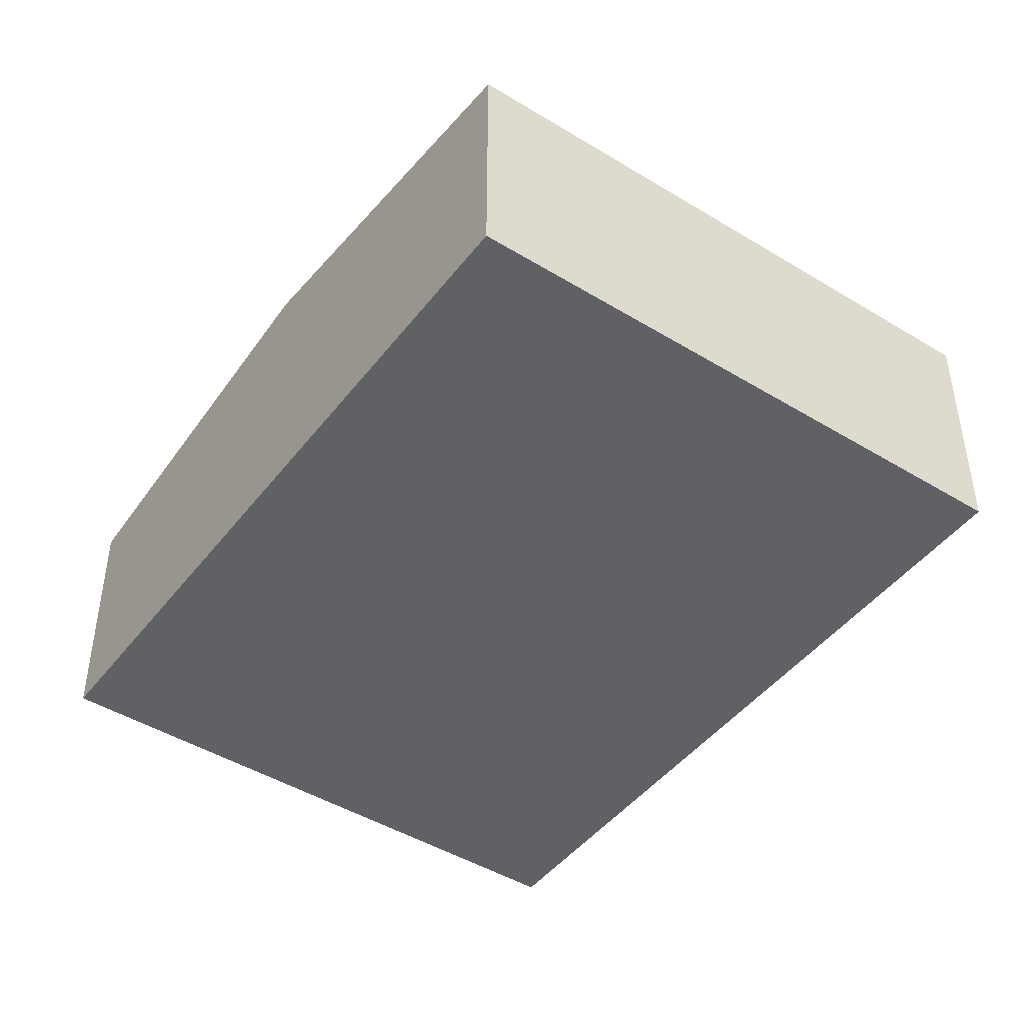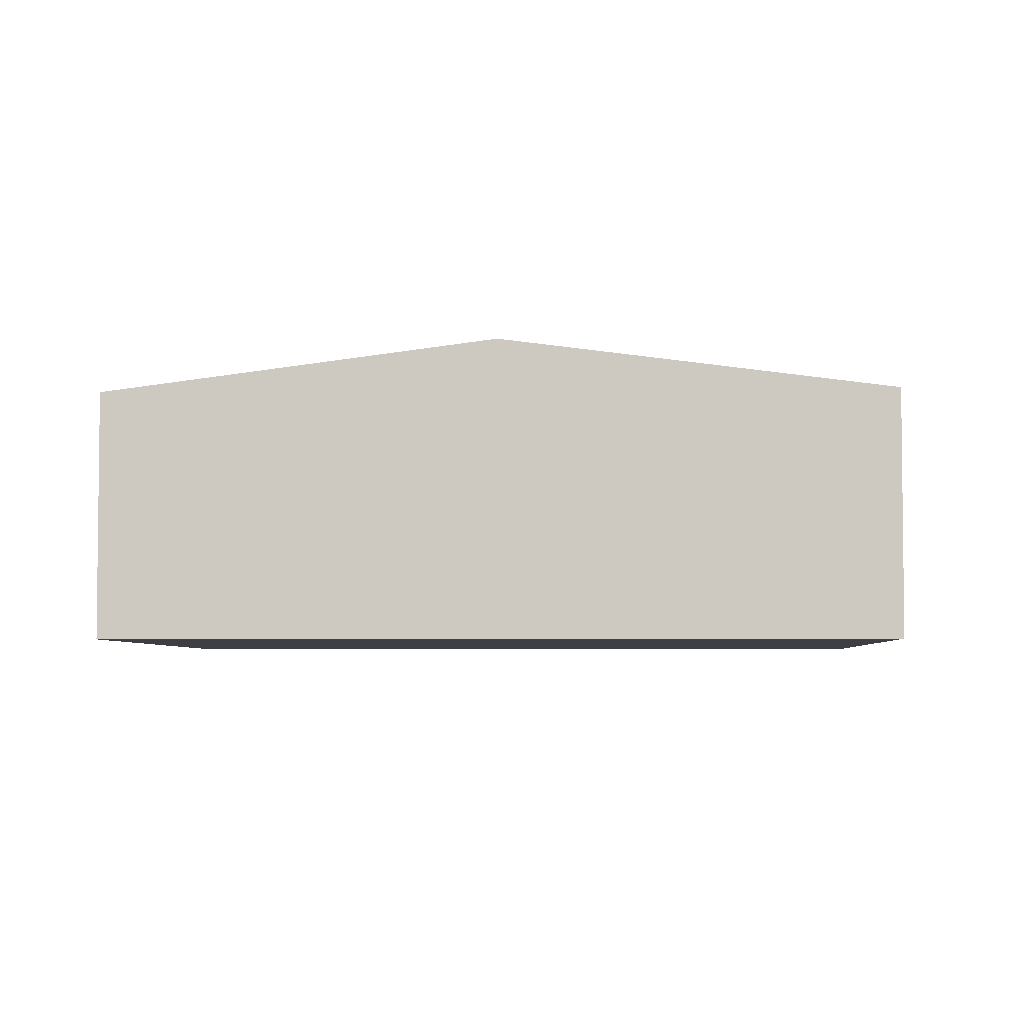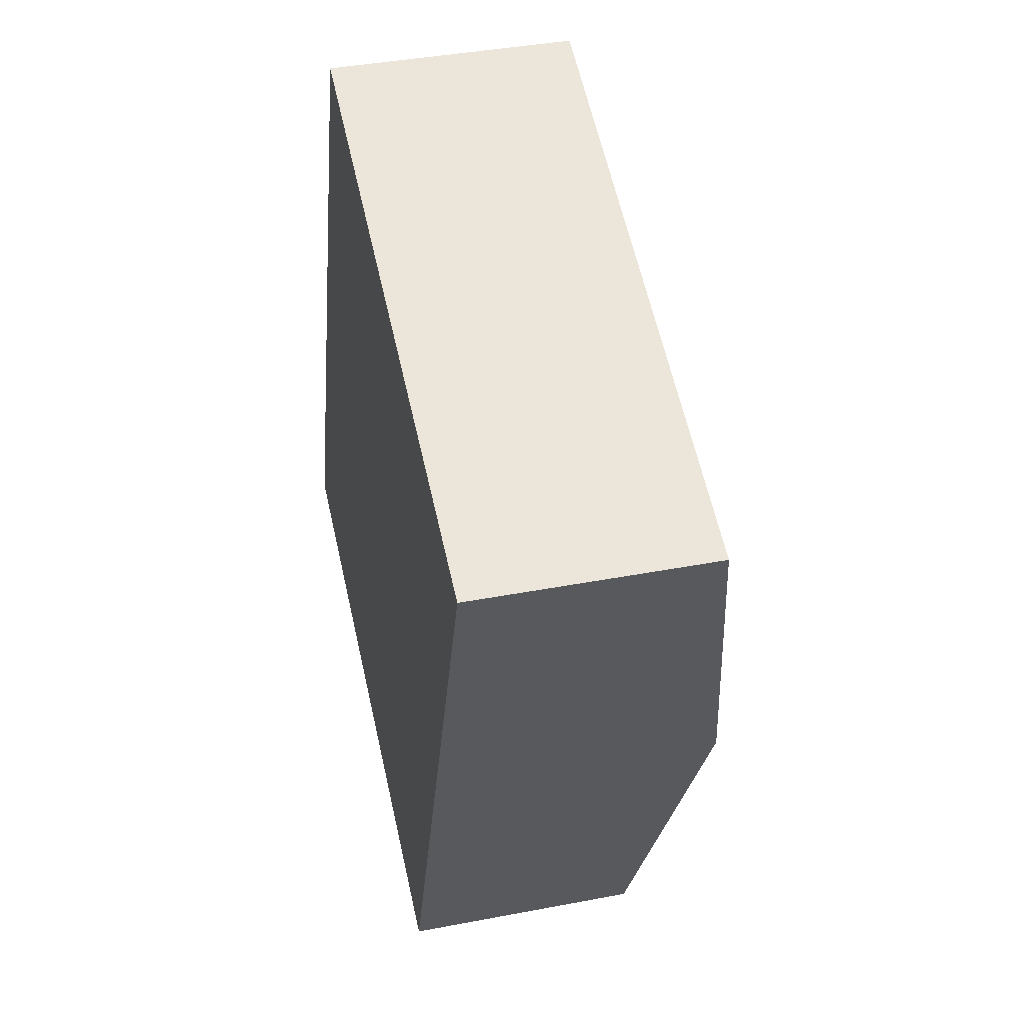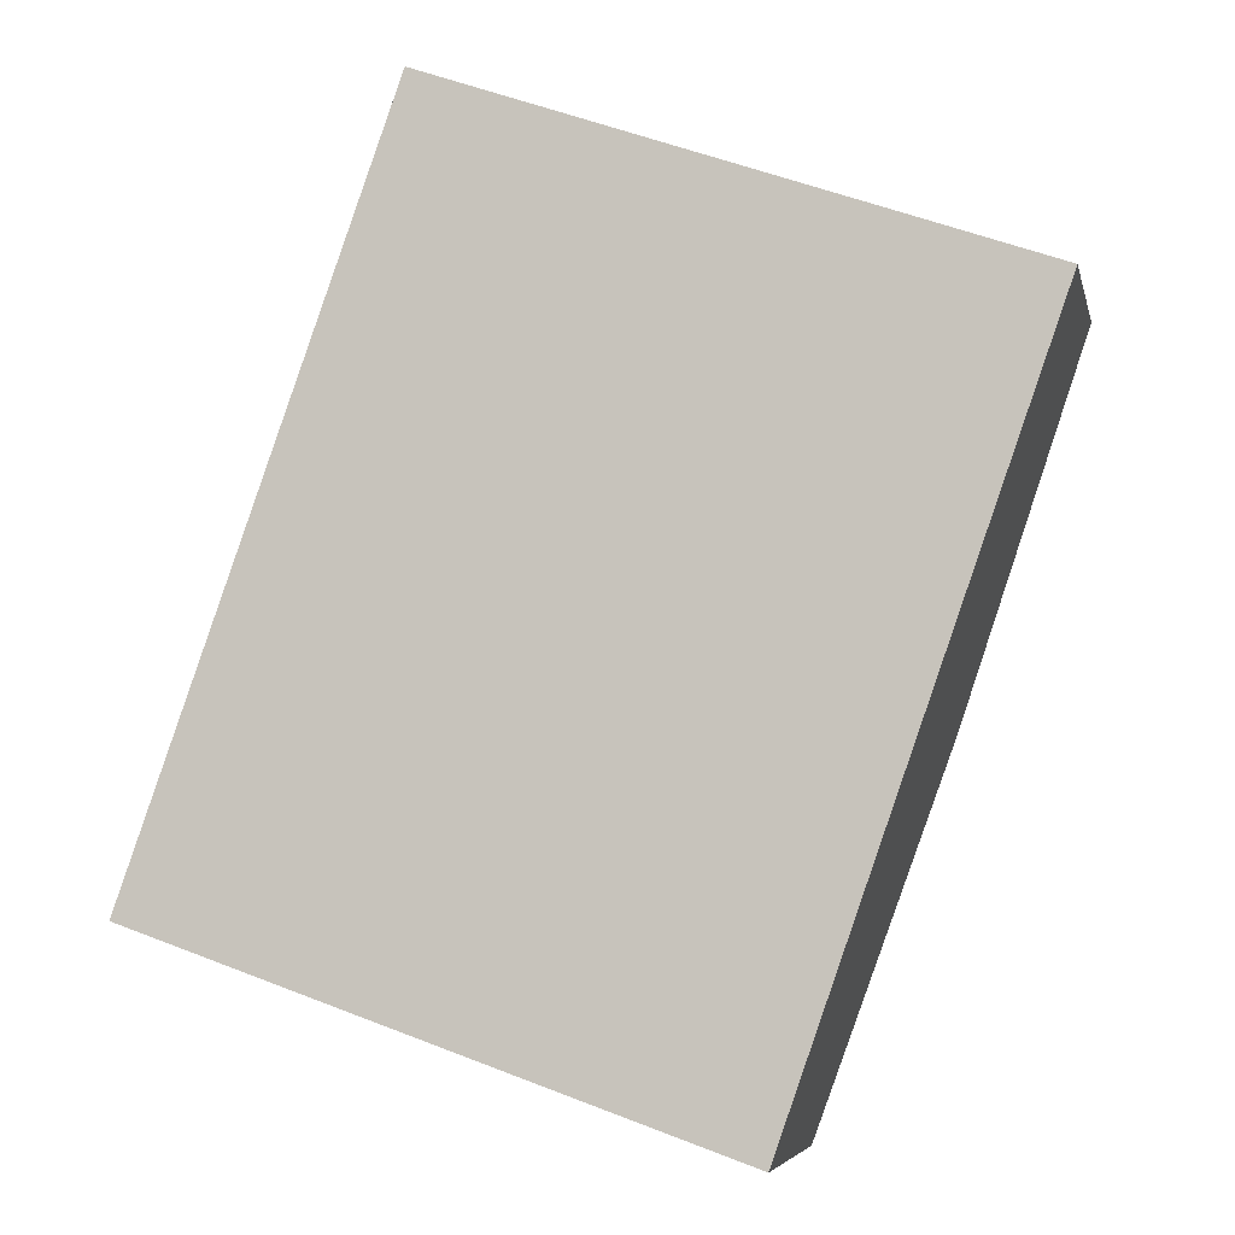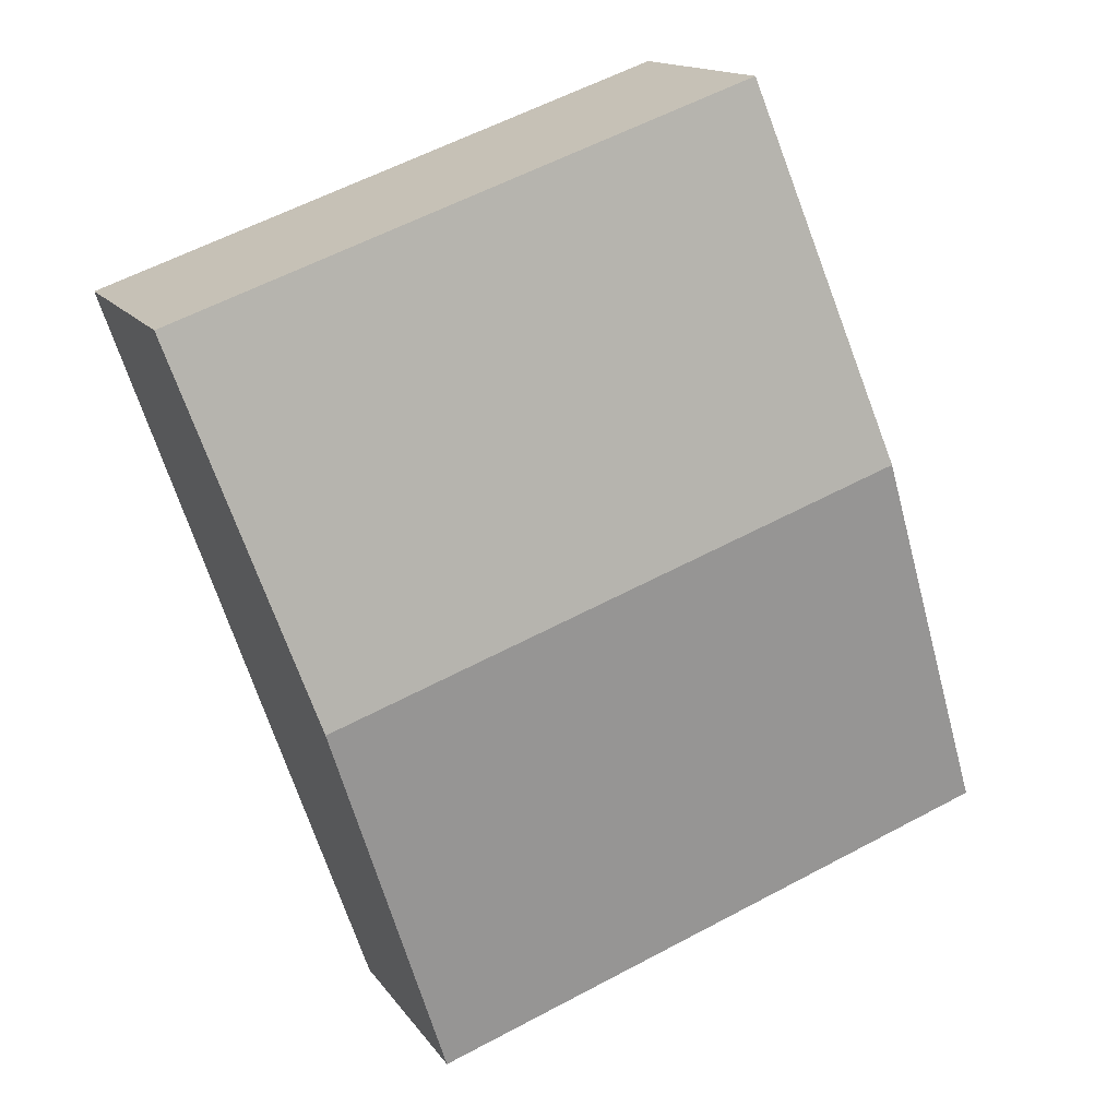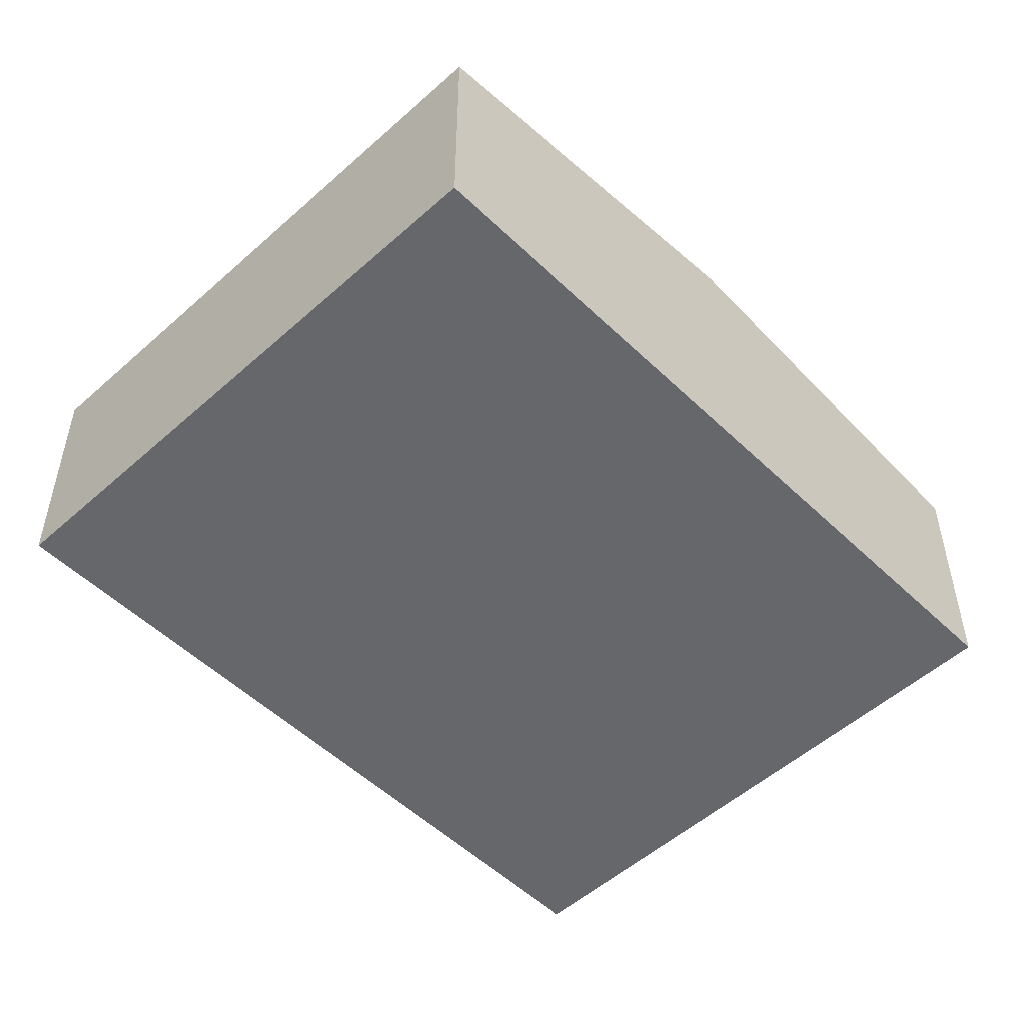
<metadata>
{"format":"obj","ext":"obj","renderer":"f3d","projection":"perspective","resolution":1024,"background":"white","views":[{"elev":-45.5,"azim":164.2,"up":"+Y"},{"elev":-4.4,"azim":-67.9,"up":"+Y"},{"elev":40.1,"azim":76.7,"up":"+Z"},{"elev":-5.5,"azim":12.2,"up":"+Z"},{"elev":14.6,"azim":157.8,"up":"+Z"},{"elev":-52.1,"azim":-116.6,"up":"+Y"}]}
</metadata>
<code>
v  1.258 2.84 3.576
v  8.076 2.353 5.198
v  6.819 2.84 1.621
v  2.515 2.353 7.153
v  5.561 2.353 -1.955
v  0 2.353 1.441e-16
v  5.561 1.197e-16 -1.955
v  6.819 -9.926e-17 1.621
v  8.076 -3.183e-16 5.198
v  0 0 0
v  1.258 -2.19e-16 3.576
v  2.515 -4.38e-16 7.153
g defaultobject
f 1 2 3
f 2 1 4
f 5 1 3
f 1 5 6
f 3 7 5
f 7 3 8
f 8 3 2
f 8 2 9
f 7 6 5
f 6 7 10
f 10 1 6
f 1 10 11
f 1 11 4
f 4 11 12
f 12 2 4
f 2 12 9
f 8 10 7
f 10 8 9
f 10 9 11
f 11 9 12

</code>
